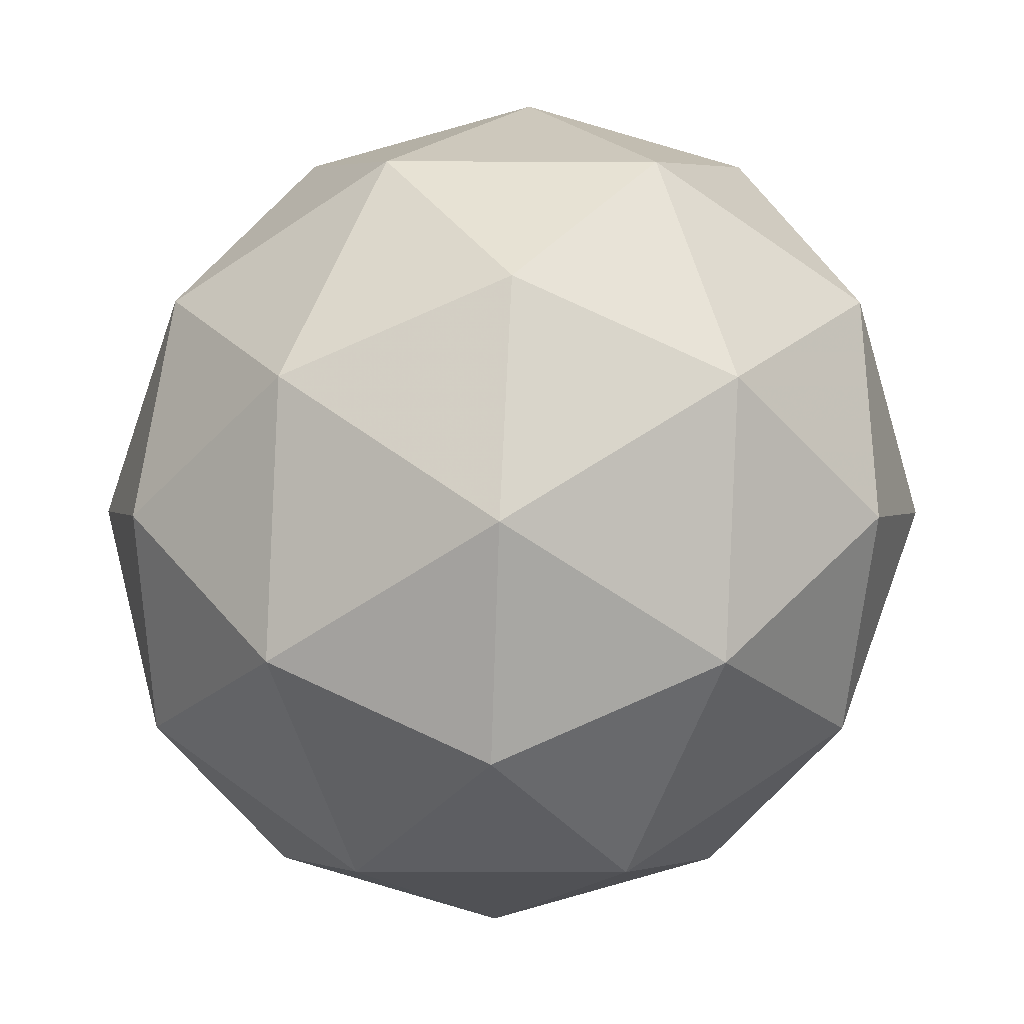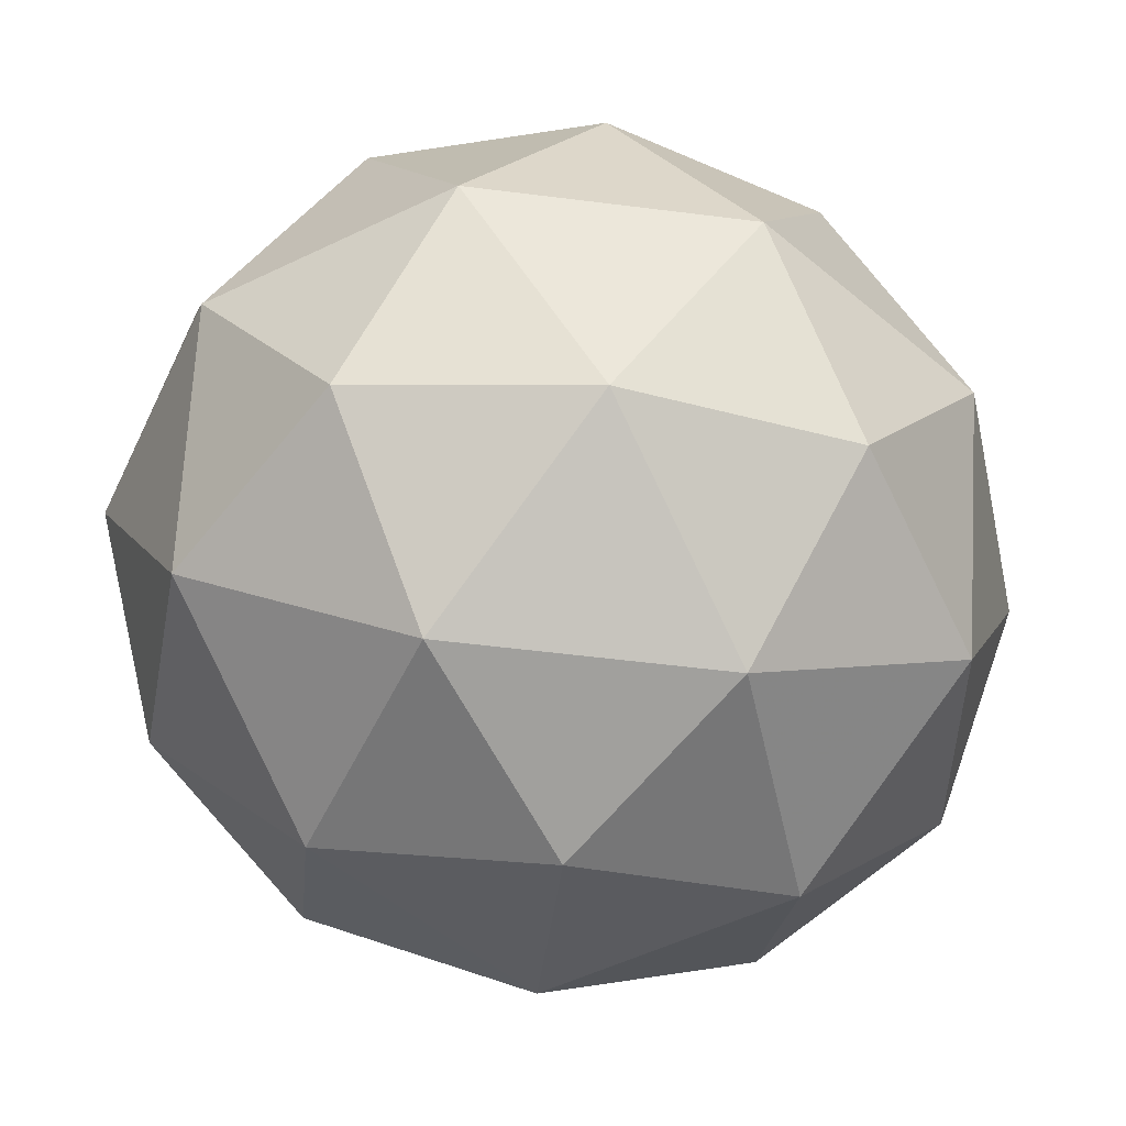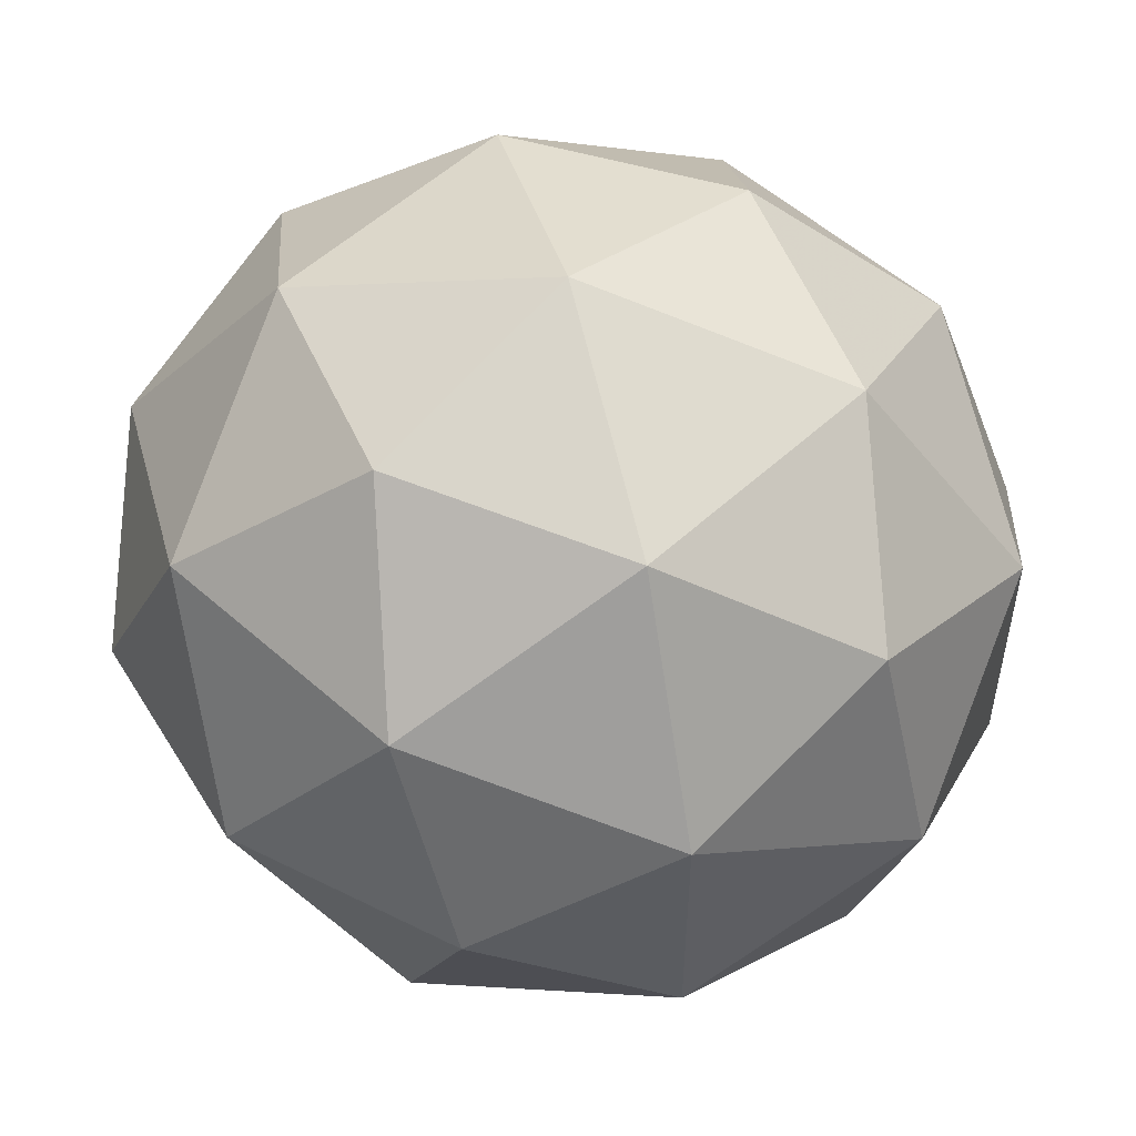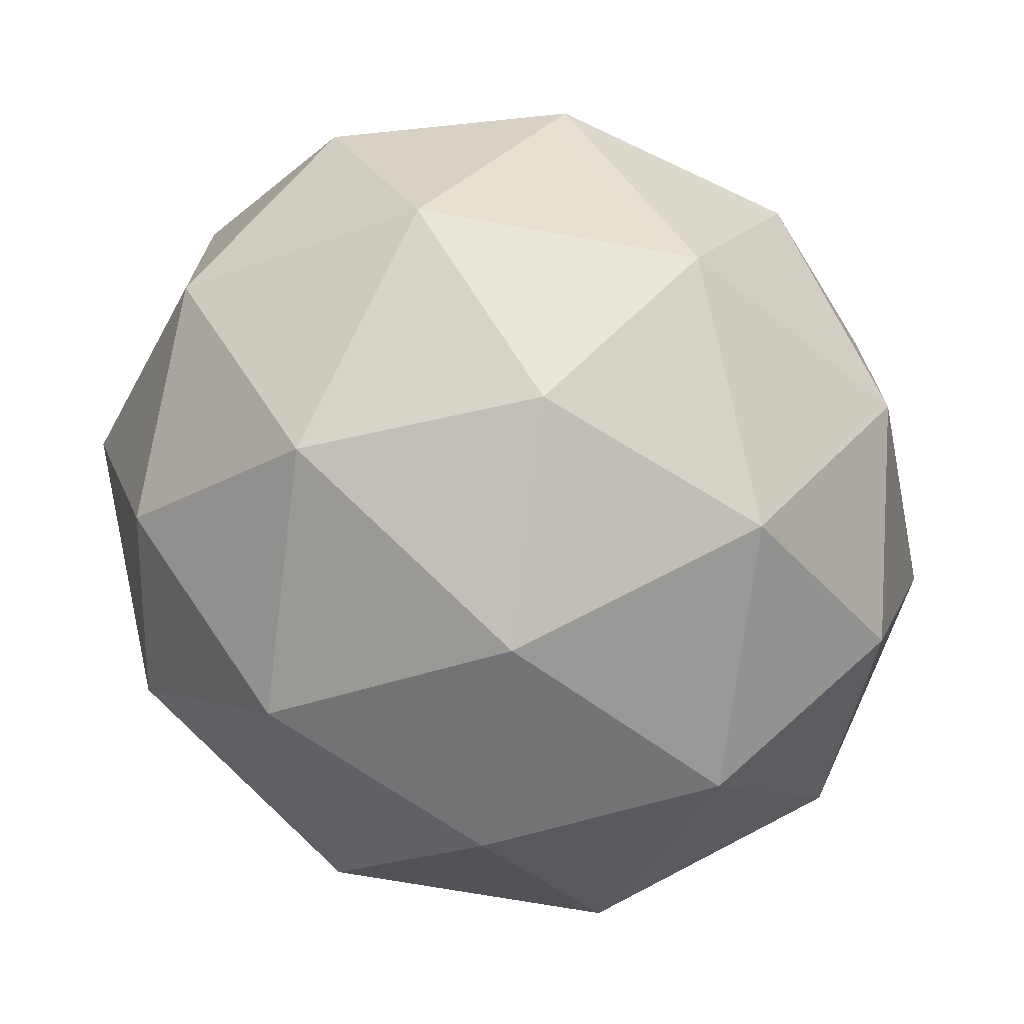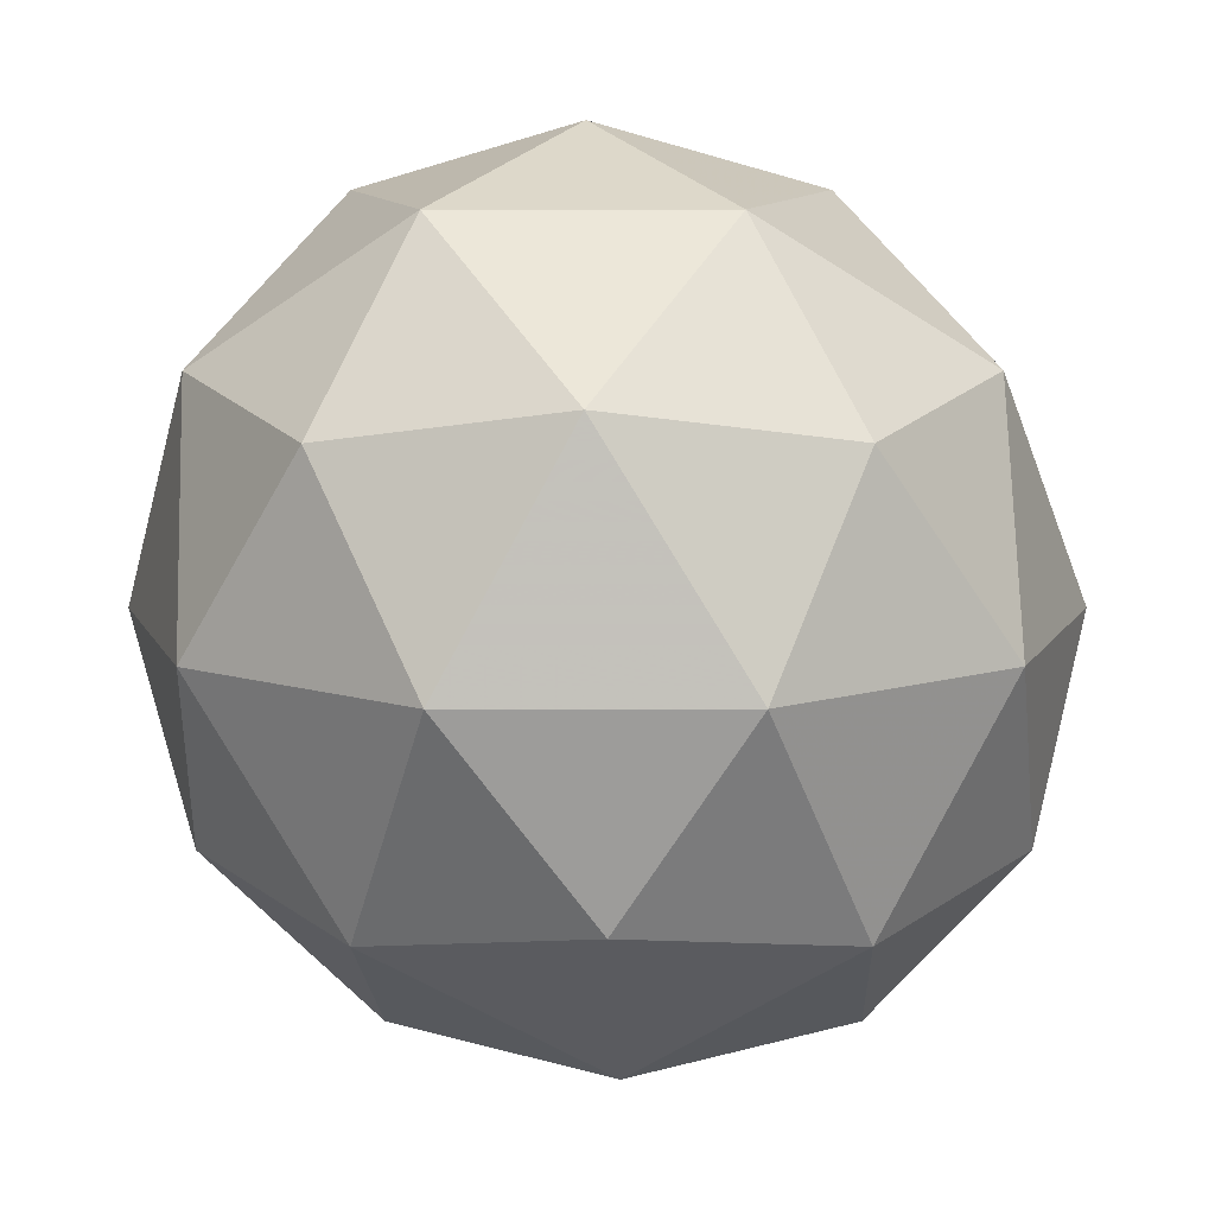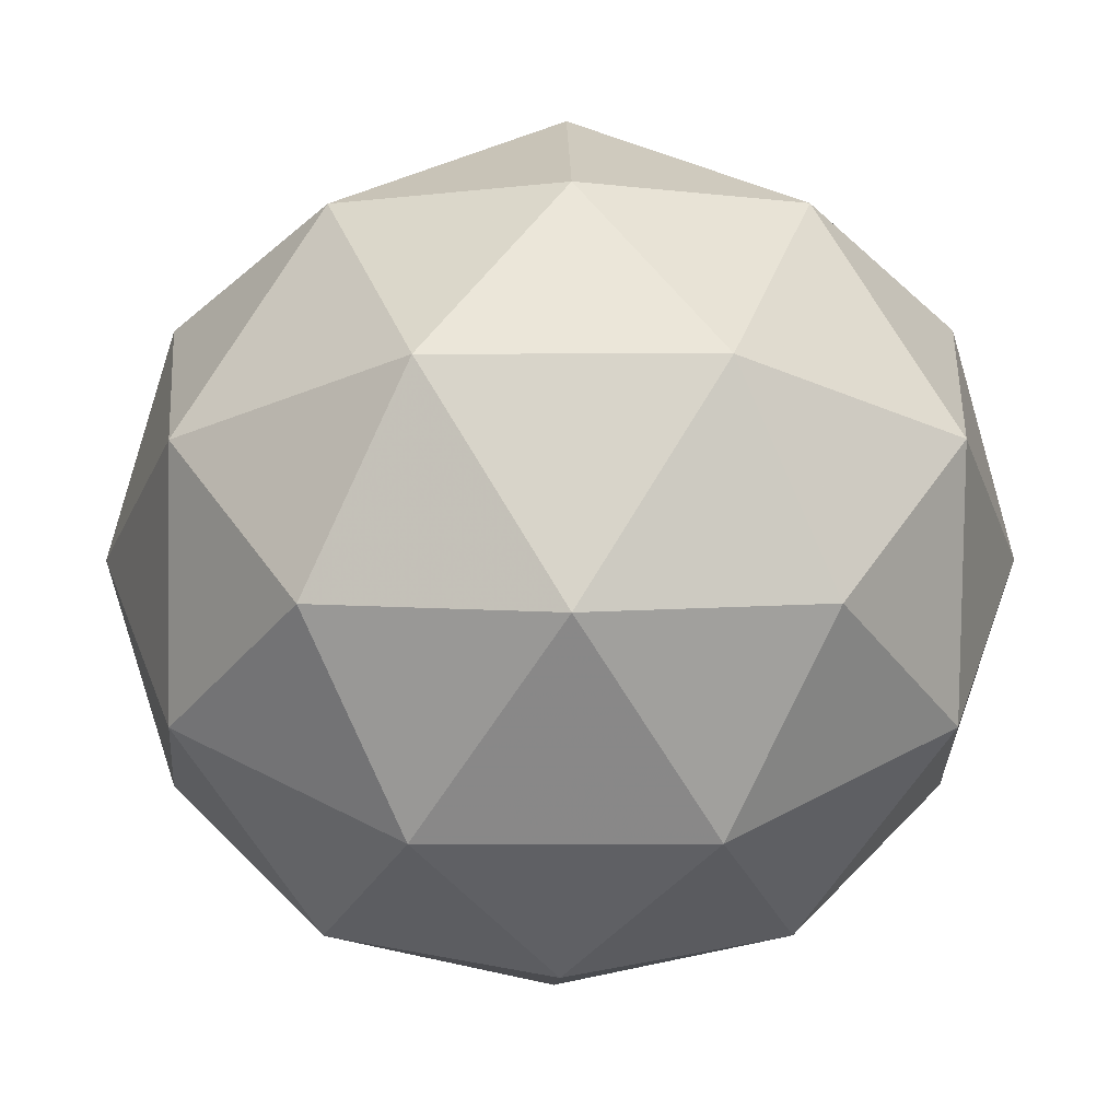
<metadata>
{"format":"obj","ext":"obj","renderer":"f3d","projection":"perspective","resolution":1024,"background":"white","views":[{"elev":58.6,"azim":-52.5,"up":"+Y"},{"elev":-52.3,"azim":155.0,"up":"+Y"},{"elev":54.4,"azim":12.8,"up":"+Z"},{"elev":-72.5,"azim":139.7,"up":"+Z"},{"elev":-51.5,"azim":-52.6,"up":"+Y"},{"elev":-25.7,"azim":17.3,"up":"+Y"}]}
</metadata>
<code>
v 0 -0.5 0
v 0.3804 -0.2236 0.2629
v -0.1453 -0.2236 0.4253
v -0.4702 -0.2236 0
v -0.1453 -0.2236 -0.4253
v 0.3804 -0.2236 -0.2629
v 0.1453 0.2236 0.4253
v -0.3804 0.2236 0.2629
v -0.3804 0.2236 -0.2629
v 0.1453 0.2236 -0.4253
v 0.4702 0.2236 -0
v 0 0.5 -0
v 0.2236 -0.4253 0.1545
v -0.08541 -0.4253 0.25
v 0.1382 -0.2629 0.4045
v 0.2236 -0.4253 -0.1545
v 0.4472 -0.2629 0
v -0.2764 -0.4253 0
v -0.3618 -0.2629 0.25
v -0.08541 -0.4253 -0.25
v -0.3618 -0.2629 -0.25
v 0.1382 -0.2629 -0.4045
v 0.5 -0 -0.1545
v 0.5 0 0.1545
v 0.309 0 0.4045
v 0 0 0.5
v -0.309 0 0.4045
v -0.5 0 0.1545
v -0.5 -0 -0.1545
v -0.309 -0 -0.4045
v 0 -0 -0.5
v 0.309 -0 -0.4045
v 0.3618 0.2629 0.25
v -0.1382 0.2629 0.4045
v -0.4472 0.2629 -0
v -0.1382 0.2629 -0.4045
v 0.3618 0.2629 -0.25
v 0.2764 0.4253 -0
v 0.08541 0.4253 0.25
v -0.2236 0.4253 0.1545
v -0.2236 0.4253 -0.1545
v 0.08541 0.4253 -0.25
f 15 13 2
f 13 15 14
f 3 14 15
f 14 1 13
f 17 2 13
f 13 16 17
f 6 17 16
f 13 1 16
f 19 14 3
f 14 19 18
f 4 18 19
f 18 1 14
f 21 18 4
f 18 21 20
f 5 20 21
f 20 1 18
f 22 20 5
f 20 22 16
f 6 16 22
f 16 1 20
f 24 2 17
f 17 23 24
f 11 24 23
f 23 17 6
f 26 3 15
f 15 25 26
f 7 26 25
f 25 15 2
f 28 4 19
f 19 27 28
f 8 28 27
f 27 19 3
f 30 5 21
f 21 29 30
f 9 30 29
f 29 21 4
f 32 6 22
f 22 31 32
f 10 32 31
f 31 22 5
f 33 24 11
f 24 33 25
f 7 25 33
f 25 2 24
f 34 26 7
f 26 34 27
f 8 27 34
f 27 3 26
f 35 28 8
f 28 35 29
f 9 29 35
f 29 4 28
f 36 30 9
f 30 36 31
f 10 31 36
f 31 5 30
f 37 32 10
f 32 37 23
f 11 23 37
f 23 6 32
f 39 7 33
f 33 38 39
f 12 39 38
f 38 33 11
f 40 8 34
f 34 39 40
f 12 40 39
f 39 34 7
f 41 9 35
f 35 40 41
f 12 41 40
f 40 35 8
f 42 10 36
f 36 41 42
f 12 42 41
f 41 36 9
f 38 11 37
f 37 42 38
f 12 38 42
f 42 37 10

</code>
